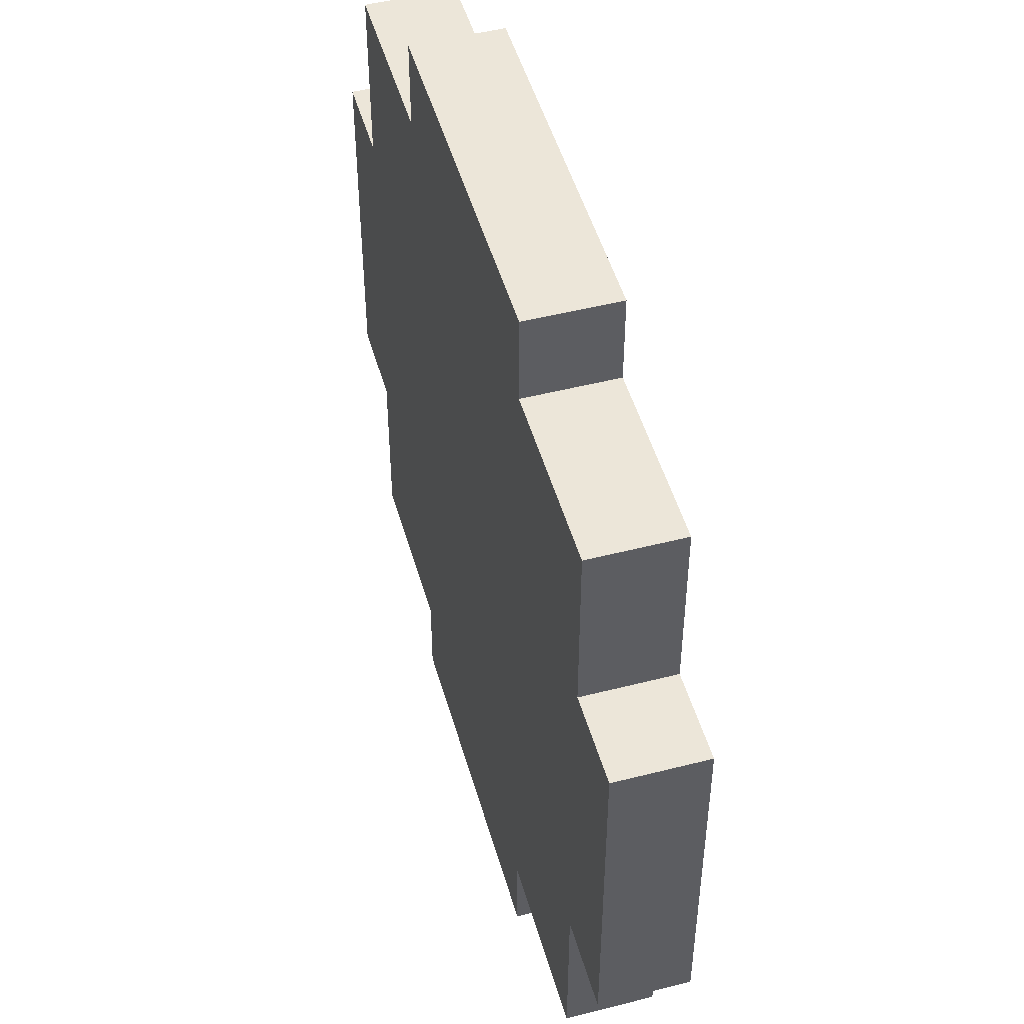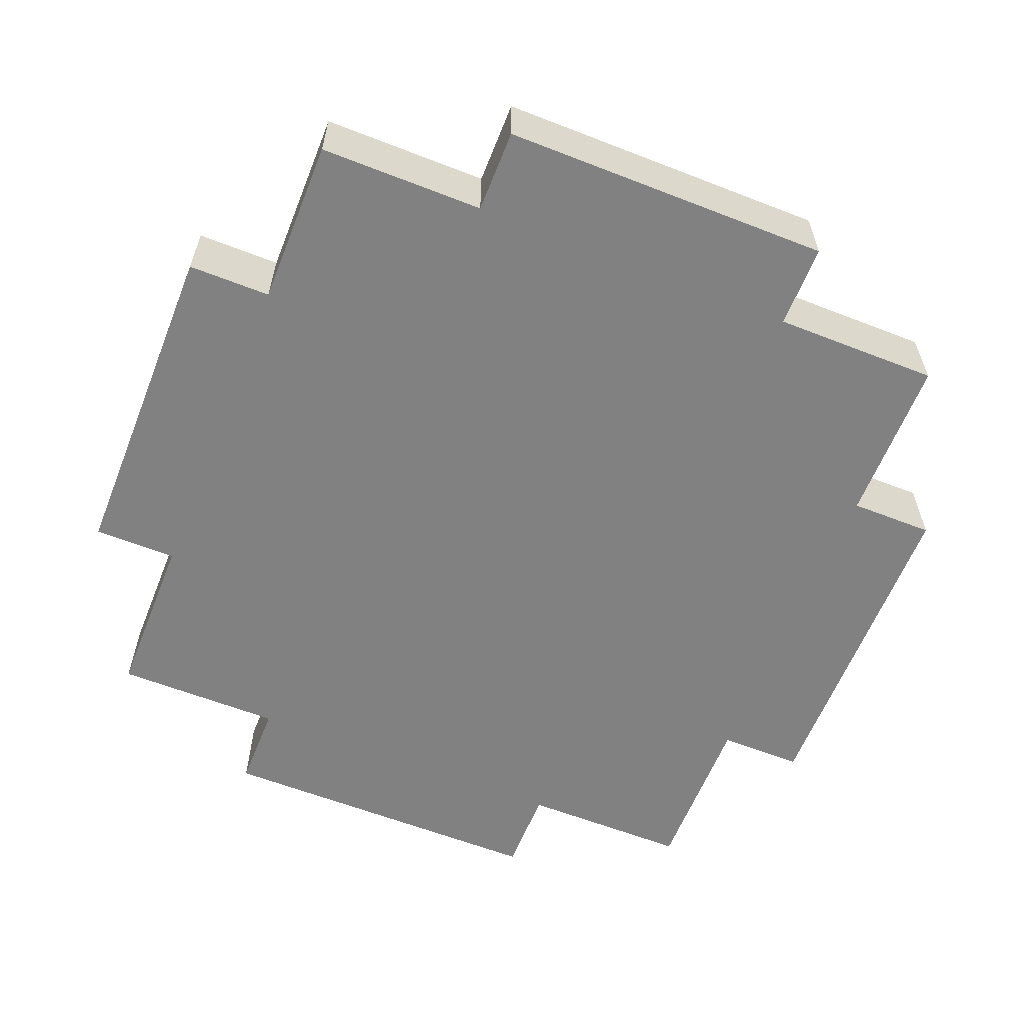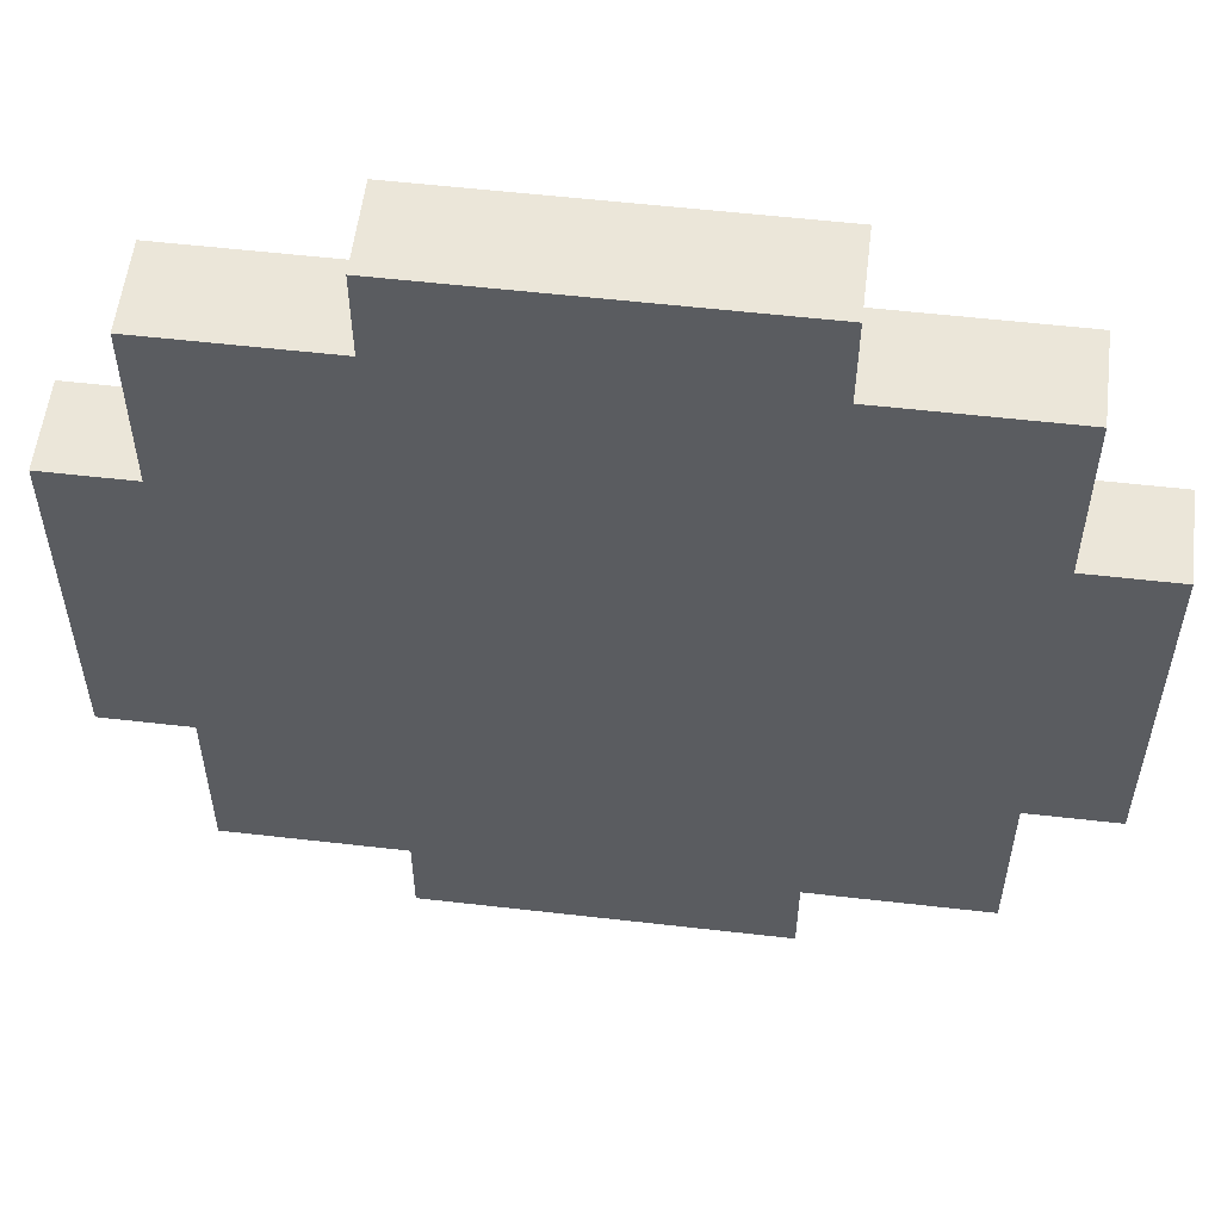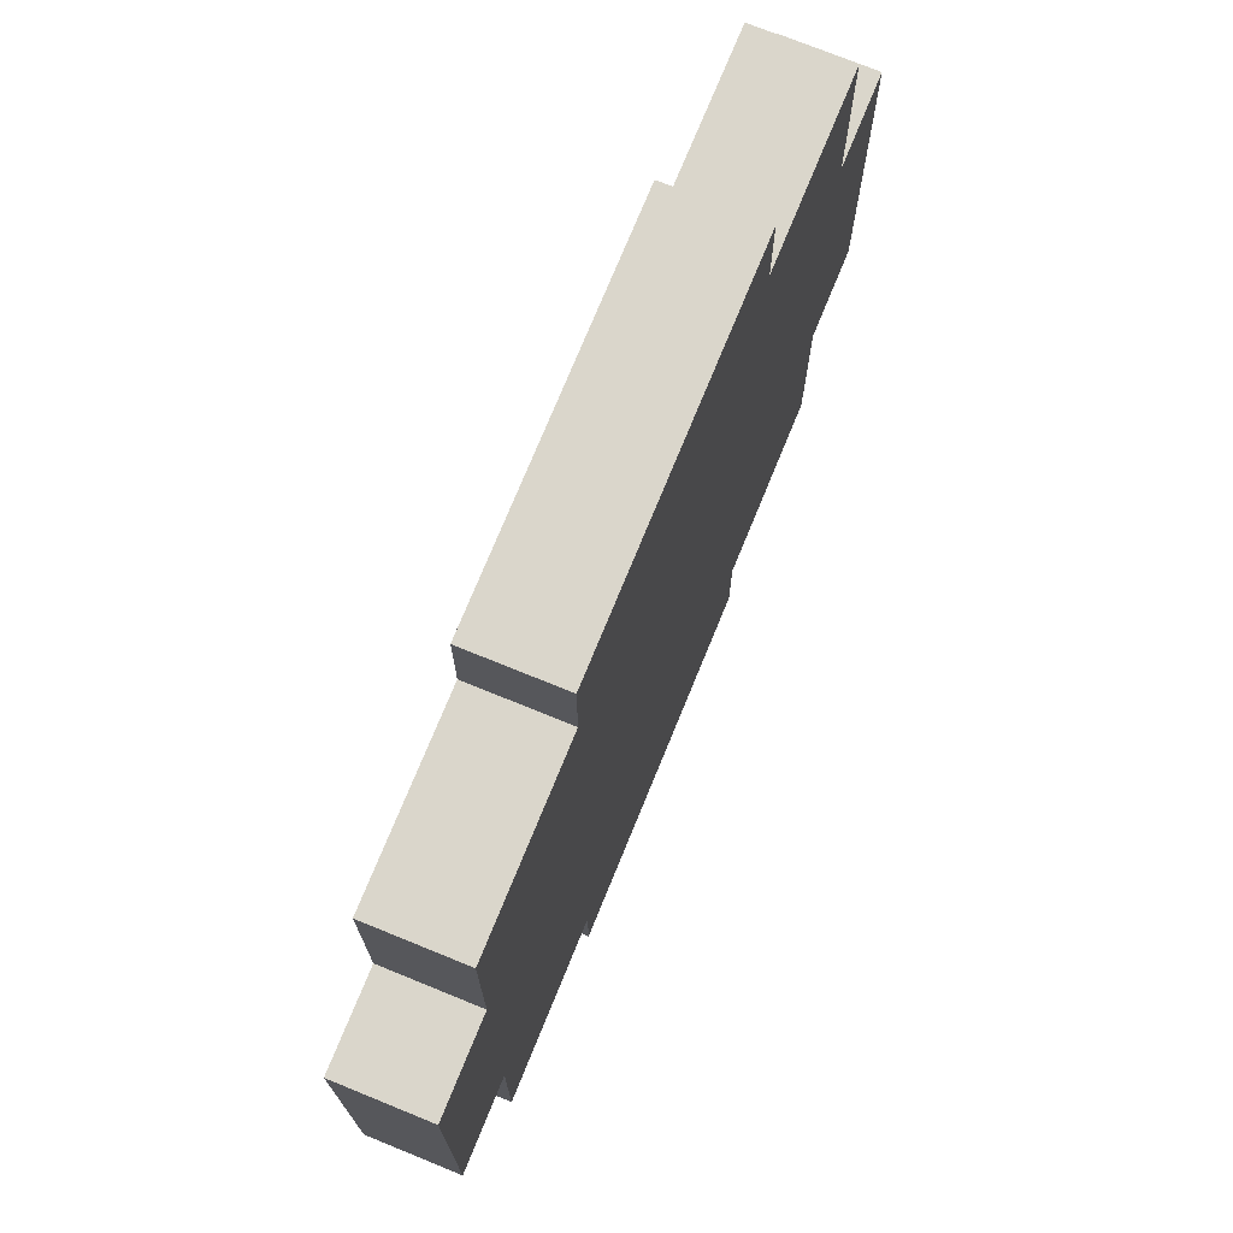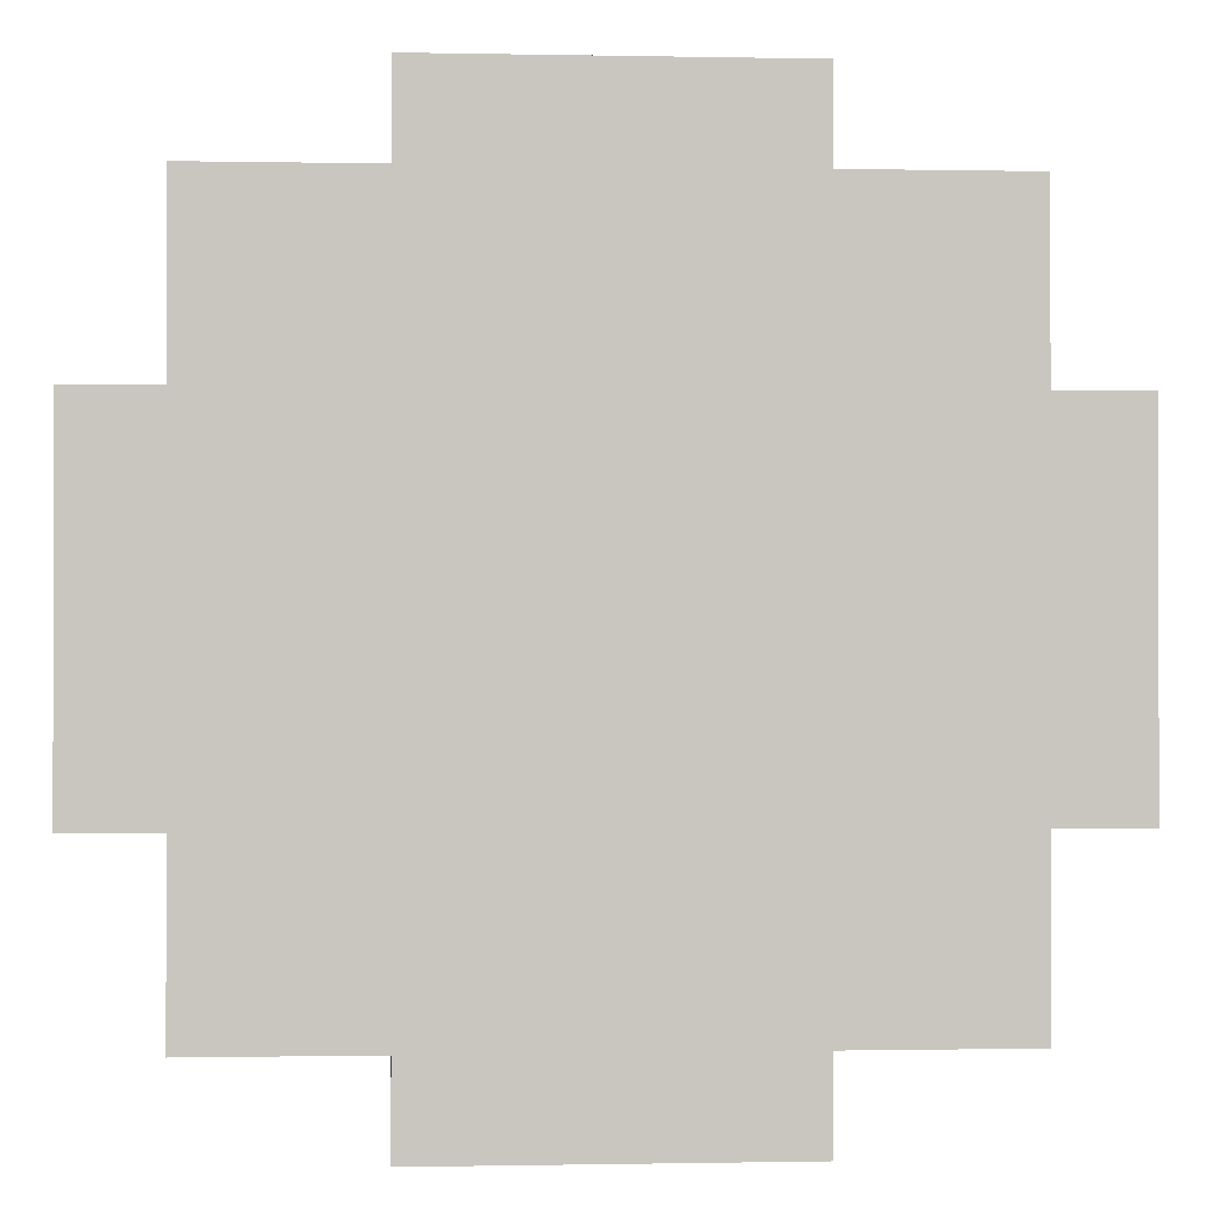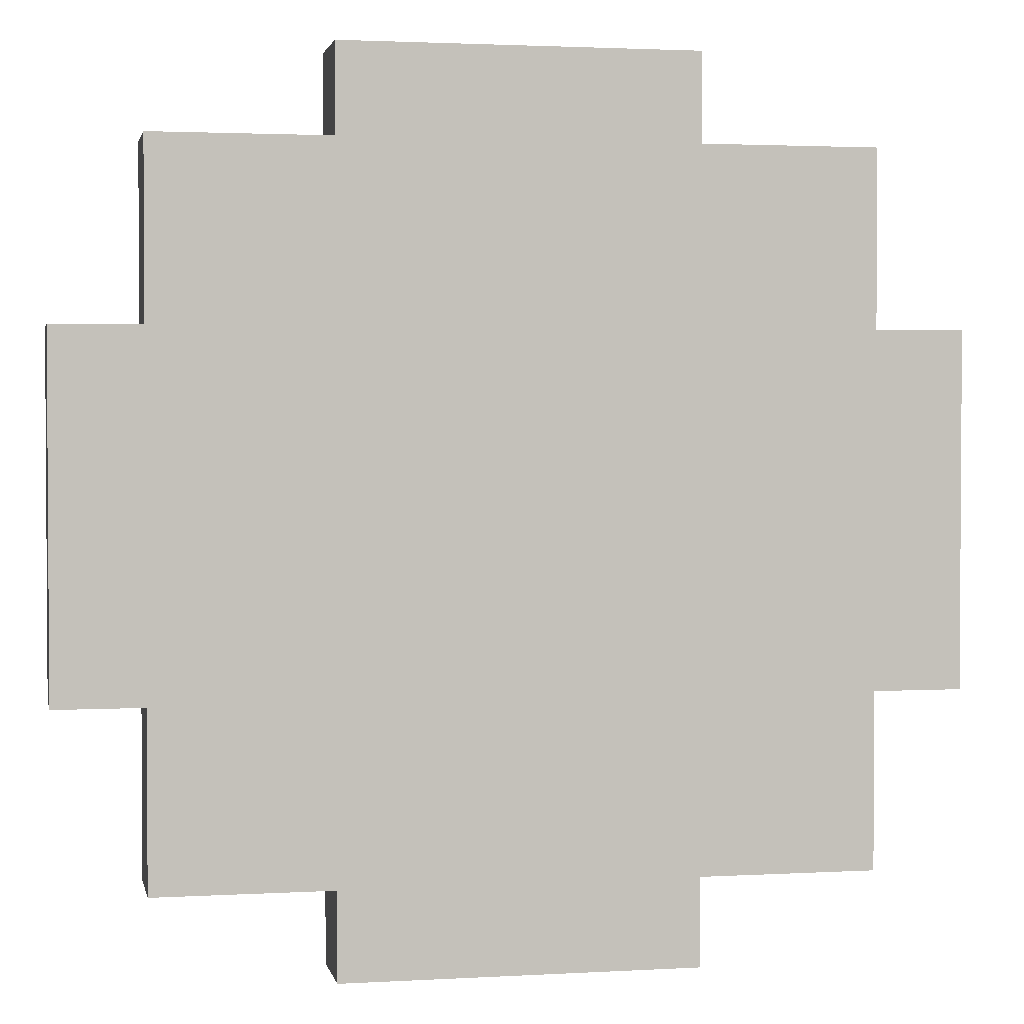
<metadata>
{"format":"obj","ext":"obj","renderer":"f3d","projection":"perspective","resolution":1024,"background":"white","views":[{"elev":49.4,"azim":74.2,"up":"+Y"},{"elev":-60.4,"azim":-111.7,"up":"+Z"},{"elev":55.8,"azim":6.9,"up":"+Y"},{"elev":73.8,"azim":-67.8,"up":"+Y"},{"elev":-0.5,"azim":175.7,"up":"+Y"},{"elev":2.2,"azim":-11.5,"up":"+Y"}]}
</metadata>
<code>
o
v -0.5 0.3 0.1
v -0.5 0.3 -1.49e-08
v -0.5 0.7 0.1
v -0.5 0.7 -1.49e-08
v -0.4 0.1 0.1
v -0.4 0.1 -1.49e-08
v -0.4 0.3 0.1
v -0.4 0.3 -1.49e-08
v -0.4 0.7 0.1
v -0.4 0.7 -1.49e-08
v -0.4 0.9 0.1
v -0.4 0.9 -1.49e-08
v -0.2 0 0.1
v -0.2 0 -1.49e-08
v -0.2 0.1 0.1
v -0.2 0.1 -1.49e-08
v -0.2 0.9 0.1
v -0.2 0.9 -1.49e-08
v -0.2 1 0.1
v -0.2 1 -1.49e-08
v 0.2 0 0.1
v 0.2 0 -1.49e-08
v 0.2 0.1 0.1
v 0.2 0.1 -1.49e-08
v 0.2 0.9 0.1
v 0.2 0.9 -1.49e-08
v 0.2 1 0.1
v 0.2 1 -1.49e-08
v 0.4 0.1 0.1
v 0.4 0.1 -1.49e-08
v 0.4 0.3 0.1
v 0.4 0.3 -1.49e-08
v 0.4 0.7 0.1
v 0.4 0.7 -1.49e-08
v 0.4 0.9 0.1
v 0.4 0.9 -1.49e-08
v 0.5 0.3 0.1
v 0.5 0.3 -1.49e-08
v 0.5 0.7 0.1
v 0.5 0.7 -1.49e-08
v -0.5 0.3 0.1
v -0.5 0.7 0.1
v -0.4 0.1 0.1
v -0.4 0.3 0.1
v -0.4 0.7 0.1
v -0.4 0.9 0.1
v -0.3 0.3 0.1
v -0.3 0.7 0.1
v -0.2 0 0.1
v -0.2 0.1 0.1
v -0.2 0.2 0.1
v -0.2 0.3 0.1
v -0.2 0.4 0.1
v -0.2 0.6 0.1
v -0.2 0.7 0.1
v -0.2 0.8 0.1
v -0.2 0.9 0.1
v -0.2 1 0.1
v -0.1 0.3 0.1
v -0.1 0.4 0.1
v -0.1 0.6 0.1
v -0.1 0.7 0.1
v 0.1 0.3 0.1
v 0.1 0.4 0.1
v 0.1 0.6 0.1
v 0.1 0.7 0.1
v 0.2 0 0.1
v 0.2 0.1 0.1
v 0.2 0.2 0.1
v 0.2 0.3 0.1
v 0.2 0.4 0.1
v 0.2 0.6 0.1
v 0.2 0.7 0.1
v 0.2 0.8 0.1
v 0.2 0.9 0.1
v 0.2 1 0.1
v 0.3 0.3 0.1
v 0.3 0.7 0.1
v 0.4 0.1 0.1
v 0.4 0.3 0.1
v 0.4 0.7 0.1
v 0.4 0.9 0.1
v 0.5 0.3 0.1
v 0.5 0.7 0.1
v -0.5 0.3 -1.49e-08
v -0.5 0.7 -1.49e-08
v -0.4 0.1 -1.49e-08
v -0.4 0.3 -1.49e-08
v -0.4 0.7 -1.49e-08
v -0.4 0.9 -1.49e-08
v -0.3 0.3 -1.49e-08
v -0.3 0.7 -1.49e-08
v -0.2 0 -1.49e-08
v -0.2 0.1 -1.49e-08
v -0.2 0.2 -1.49e-08
v -0.2 0.3 -1.49e-08
v -0.2 0.4 -1.49e-08
v -0.2 0.6 -1.49e-08
v -0.2 0.7 -1.49e-08
v -0.2 0.8 -1.49e-08
v -0.2 0.9 -1.49e-08
v -0.2 1 -1.49e-08
v -0.1 0.3 -1.49e-08
v -0.1 0.4 -1.49e-08
v -0.1 0.6 -1.49e-08
v -0.1 0.7 -1.49e-08
v 0.1 0.3 -1.49e-08
v 0.1 0.4 -1.49e-08
v 0.1 0.6 -1.49e-08
v 0.1 0.7 -1.49e-08
v 0.2 0 -1.49e-08
v 0.2 0.1 -1.49e-08
v 0.2 0.2 -1.49e-08
v 0.2 0.3 -1.49e-08
v 0.2 0.4 -1.49e-08
v 0.2 0.6 -1.49e-08
v 0.2 0.7 -1.49e-08
v 0.2 0.8 -1.49e-08
v 0.2 0.9 -1.49e-08
v 0.2 1 -1.49e-08
v 0.3 0.3 -1.49e-08
v 0.3 0.7 -1.49e-08
v 0.4 0.1 -1.49e-08
v 0.4 0.3 -1.49e-08
v 0.4 0.7 -1.49e-08
v 0.4 0.9 -1.49e-08
v 0.5 0.3 -1.49e-08
v 0.5 0.7 -1.49e-08
v -0.2 0 0.1
v 0.2 0 0.1
v -0.2 0 -1.49e-08
v 0.2 0 -1.49e-08
v -0.4 0.1 0.1
v -0.2 0.1 0.1
v 0.2 0.1 0.1
v 0.4 0.1 0.1
v -0.4 0.1 -1.49e-08
v -0.2 0.1 -1.49e-08
v 0.2 0.1 -1.49e-08
v 0.4 0.1 -1.49e-08
v -0.5 0.3 0.1
v -0.4 0.3 0.1
v 0.4 0.3 0.1
v 0.5 0.3 0.1
v -0.5 0.3 -1.49e-08
v -0.4 0.3 -1.49e-08
v 0.4 0.3 -1.49e-08
v 0.5 0.3 -1.49e-08
v -0.5 0.7 0.1
v -0.4 0.7 0.1
v 0.4 0.7 0.1
v 0.5 0.7 0.1
v -0.5 0.7 -1.49e-08
v -0.4 0.7 -1.49e-08
v 0.4 0.7 -1.49e-08
v 0.5 0.7 -1.49e-08
v -0.4 0.9 0.1
v -0.2 0.9 0.1
v 0.2 0.9 0.1
v 0.4 0.9 0.1
v -0.4 0.9 -1.49e-08
v -0.2 0.9 -1.49e-08
v 0.2 0.9 -1.49e-08
v 0.4 0.9 -1.49e-08
v -0.2 1 0.1
v 0.2 1 0.1
v -0.2 1 -1.49e-08
v 0.2 1 -1.49e-08
f 3 2 1
f 4 2 3
f 7 6 5
f 8 6 7
f 11 10 9
f 12 10 11
f 15 14 13
f 16 14 15
f 19 18 17
f 20 18 19
f 21 22 23
f 23 22 24
f 25 26 27
f 27 26 28
f 29 30 31
f 31 30 32
f 33 34 35
f 35 34 36
f 37 38 39
f 39 38 40
f 44 42 41
f 45 42 44
f 47 44 43
f 47 46 45
f 47 45 44
f 48 46 47
f 50 47 43
f 51 47 50
f 52 48 47
f 52 47 51
f 53 48 52
f 54 48 53
f 55 46 48
f 55 48 54
f 56 46 55
f 57 46 56
f 59 52 51
f 59 53 52
f 60 54 53
f 60 53 59
f 61 55 54
f 61 54 60
f 61 56 55
f 62 56 61
f 63 59 51
f 63 60 59
f 64 61 60
f 64 60 63
f 65 62 61
f 65 61 64
f 66 56 62
f 66 62 65
f 67 51 50
f 67 50 49
f 68 51 67
f 69 64 63
f 69 51 68
f 69 63 51
f 70 64 69
f 71 65 64
f 71 64 70
f 72 66 65
f 72 65 71
f 73 56 66
f 73 66 72
f 74 58 57
f 74 56 73
f 74 57 56
f 75 58 74
f 76 58 75
f 77 70 69
f 77 72 71
f 77 71 70
f 77 73 72
f 77 69 68
f 78 75 74
f 78 73 77
f 78 74 73
f 79 77 68
f 79 78 77
f 80 78 79
f 81 75 78
f 81 78 80
f 82 75 81
f 83 81 80
f 84 81 83
f 85 86 88
f 88 86 89
f 87 88 91
f 89 90 91
f 88 89 91
f 91 90 92
f 87 91 94
f 94 91 95
f 91 92 96
f 95 91 96
f 96 92 97
f 97 92 98
f 92 90 99
f 98 92 99
f 99 90 100
f 100 90 101
f 95 96 103
f 96 97 103
f 97 98 104
f 103 97 104
f 98 99 105
f 104 98 105
f 99 100 105
f 105 100 106
f 95 103 107
f 103 104 107
f 104 105 108
f 107 104 108
f 105 106 109
f 108 105 109
f 106 100 110
f 109 106 110
f 94 95 111
f 93 94 111
f 111 95 112
f 107 108 113
f 112 95 113
f 95 107 113
f 113 108 114
f 108 109 115
f 114 108 115
f 109 110 116
f 115 109 116
f 110 100 117
f 116 110 117
f 101 102 118
f 117 100 118
f 100 101 118
f 118 102 119
f 119 102 120
f 113 114 121
f 115 116 121
f 114 115 121
f 116 117 121
f 112 113 121
f 118 119 122
f 121 117 122
f 117 118 122
f 112 121 123
f 121 122 123
f 123 122 124
f 122 119 125
f 124 122 125
f 125 119 126
f 124 125 127
f 127 125 128
f 131 130 129
f 132 130 131
f 137 134 133
f 138 134 137
f 139 136 135
f 140 136 139
f 145 142 141
f 146 142 145
f 147 144 143
f 148 144 147
f 149 150 153
f 153 150 154
f 151 152 155
f 155 152 156
f 157 158 161
f 161 158 162
f 159 160 163
f 163 160 164
f 165 166 167
f 167 166 168

</code>
